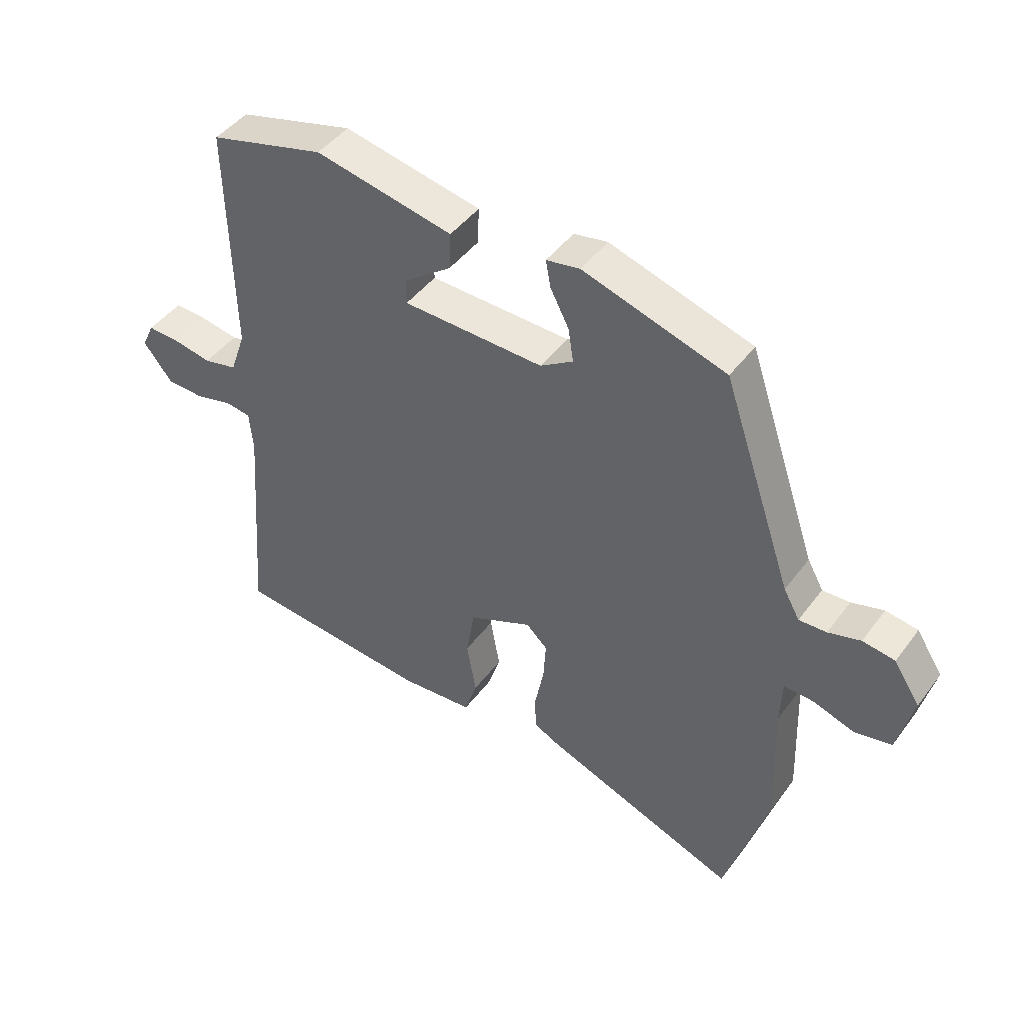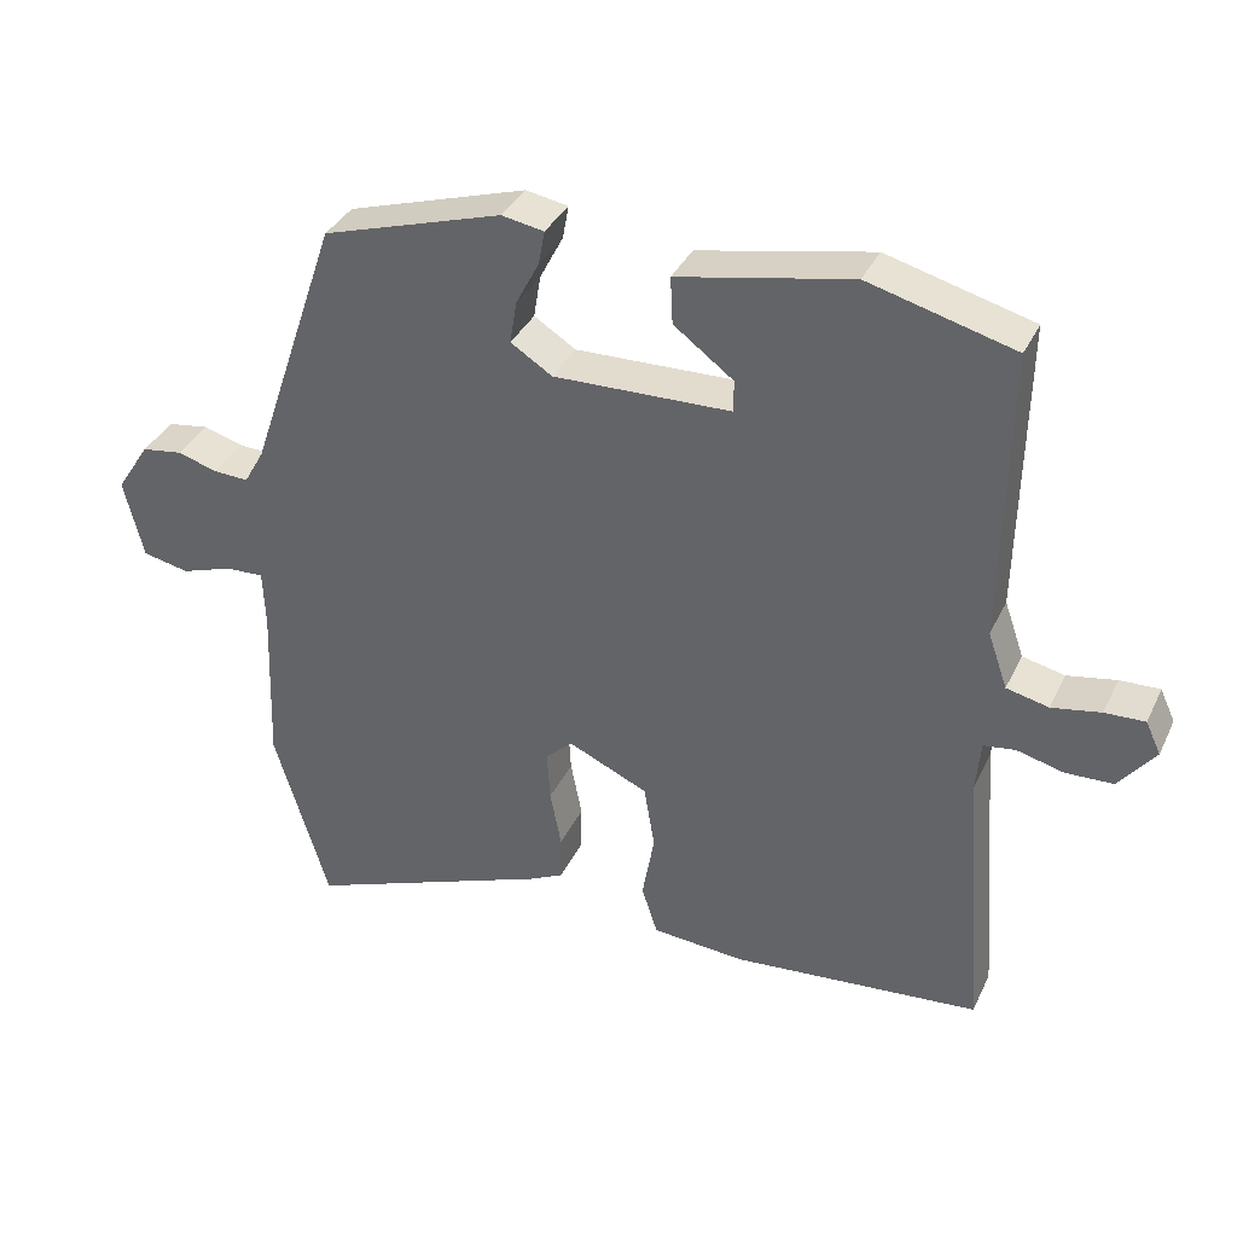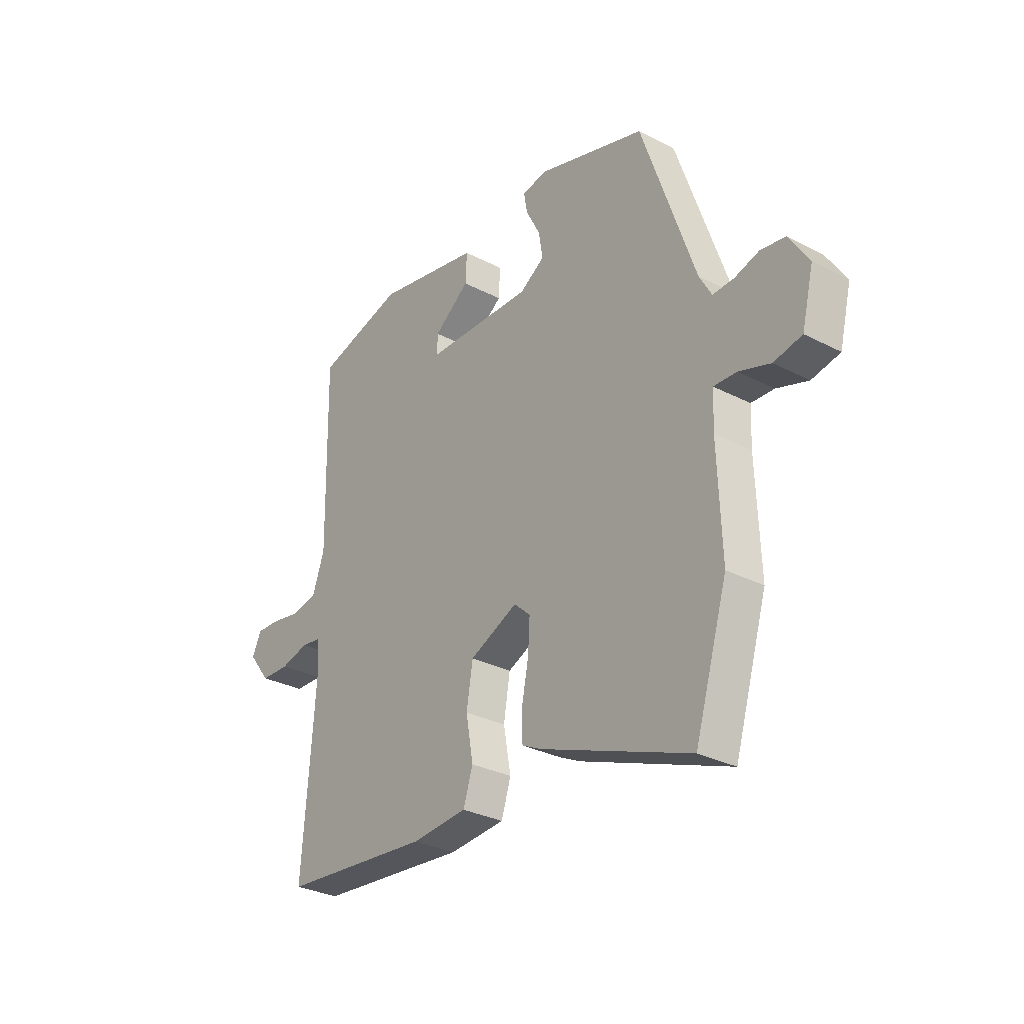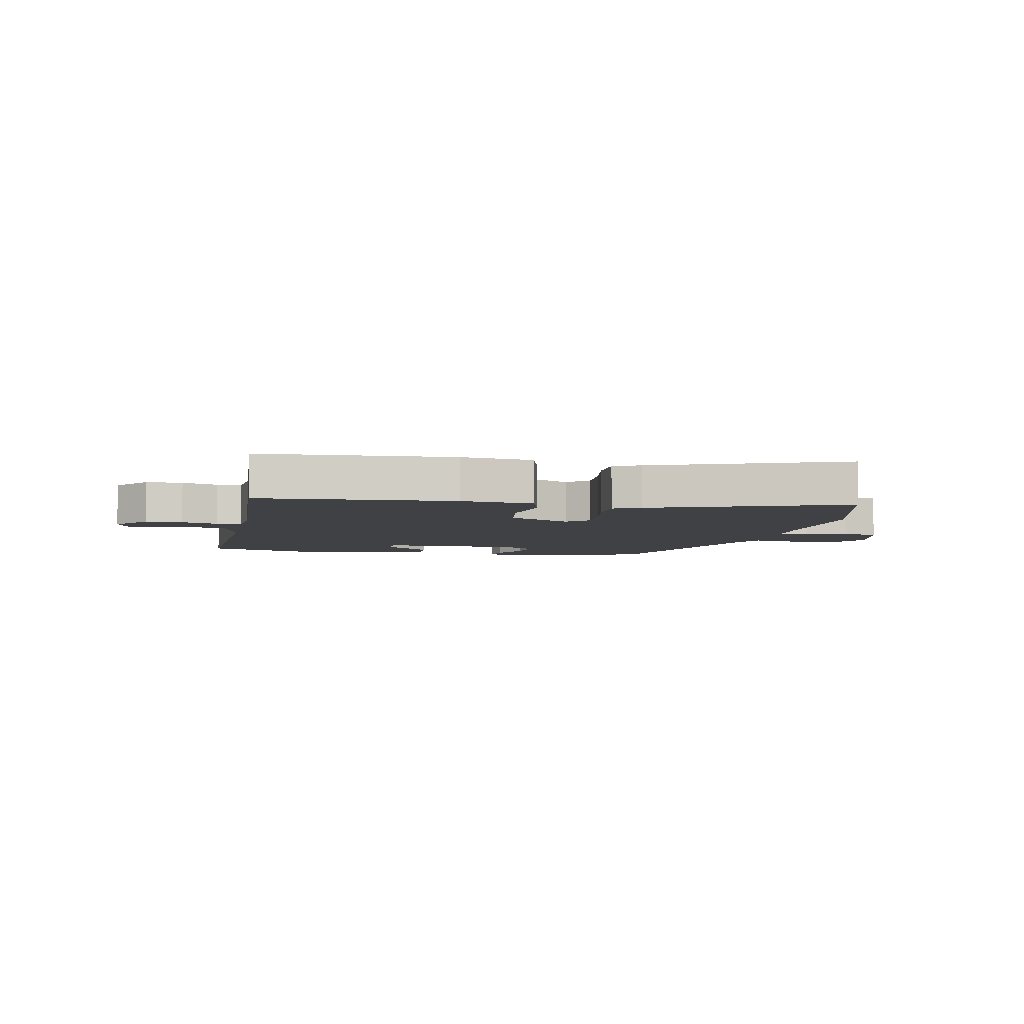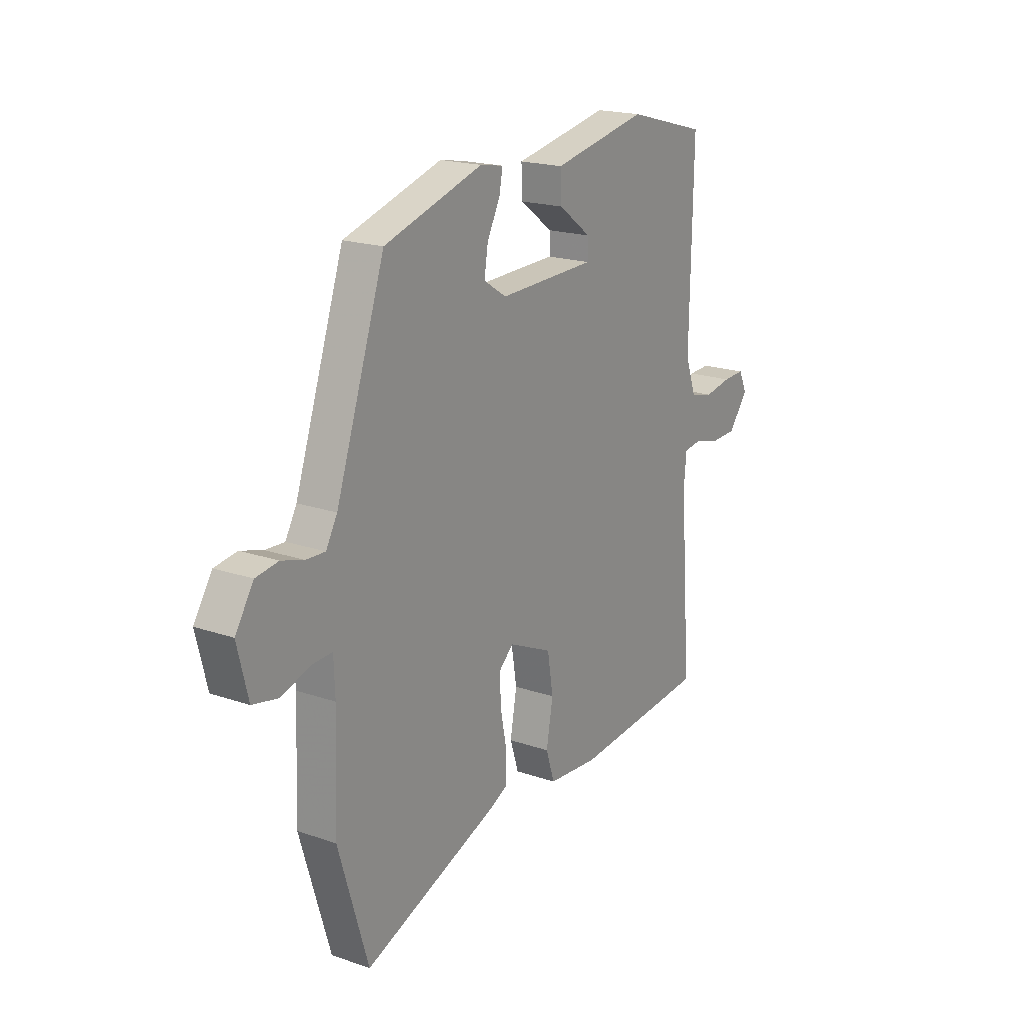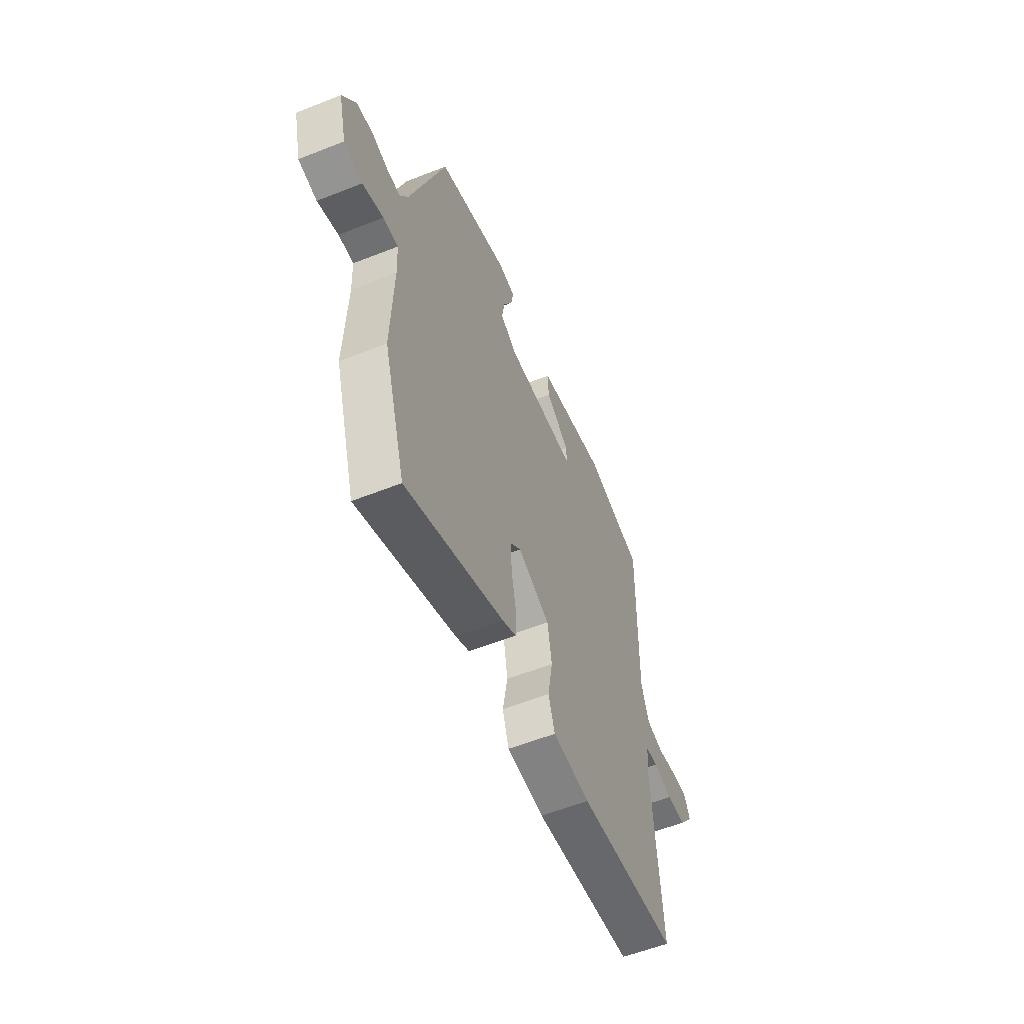
<metadata>
{"format":"obj","ext":"obj","renderer":"f3d","projection":"perspective","resolution":1024,"background":"white","views":[{"elev":45.0,"azim":-145.8,"up":"+Z"},{"elev":35.7,"azim":23.0,"up":"+Z"},{"elev":-30.3,"azim":-127.0,"up":"+Z"},{"elev":-5.7,"azim":167.5,"up":"+Y"},{"elev":19.3,"azim":-57.1,"up":"+Z"},{"elev":-56.8,"azim":-67.5,"up":"+Z"}]}
</metadata>
<code>
v 0.5 0.07 -0.499
v 0.171 0.07 -0.528
v 0.048 0.07 -0.518
v 0.027 0.07 -0.453
v 0.043 0.07 -0.363
v 0.029 0.07 -0.278
v -0.077 0.07 -0.23
v -0.113 0.07 -0.263
v -0.109 0.07 -0.33
v -0.094 0.07 -0.406
v -0.095 0.07 -0.467
v -0.14 0.07 -0.489
v -0.466 0.07 -0.613
v -0.538 0.07 -0.375
v -0.53 0.07 -0.158
v -0.533 0.07 -0.082
v -0.583 0.07 -0.084
v -0.652 0.07 -0.107
v -0.714 0.07 -0.094
v -0.74 0.07 0.011
v -0.696 0.07 0.079
v -0.642 0.07 0.087
v -0.588 0.07 0.071
v -0.542 0.07 0.069
v -0.515 0.07 0.117
v -0.397 0.07 0.463
v -0.159 0.07 0.536
v -0.103 0.07 0.526
v -0.111 0.07 0.482
v -0.142 0.07 0.422
v -0.151 0.07 0.366
v -0.096 0.07 0.331
v 0.139 0.07 0.337
v 0.139 0.07 0.379
v 0.06 0.07 0.438
v 0.057 0.07 0.5
v 0.287 0.07 0.546
v 0.48 0.07 0.494
v 0.473 0.07 0.107
v 0.499 0.07 0.033
v 0.555 0.07 0.02
v 0.62 0.07 0.032
v 0.673 0.07 0.034
v 0.693 0.07 -0.009
v 0.645 0.07 -0.07
v 0.582 0.07 -0.072
v 0.52 0.07 -0.056
v 0.478 0.07 -0.062
v 0.472 0.07 -0.129
v 0.5 0 -0.499
v 0.171 0 -0.528
v 0.048 0 -0.518
v 0.027 0 -0.453
v 0.043 0 -0.363
v 0.029 0 -0.278
v -0.077 0 -0.23
v -0.113 0 -0.263
v -0.109 0 -0.33
v -0.094 0 -0.406
v -0.095 0 -0.467
v -0.14 0 -0.489
v -0.466 0 -0.613
v -0.538 0 -0.375
v -0.53 0 -0.158
v -0.533 0 -0.082
v -0.583 0 -0.084
v -0.652 0 -0.107
v -0.714 0 -0.094
v -0.74 0 0.011
v -0.696 0 0.079
v -0.642 0 0.087
v -0.588 0 0.071
v -0.542 0 0.069
v -0.515 0 0.117
v -0.397 0 0.463
v -0.159 0 0.536
v -0.103 0 0.526
v -0.111 0 0.482
v -0.142 0 0.422
v -0.151 0 0.366
v -0.096 0 0.331
v 0.139 0 0.337
v 0.139 0 0.379
v 0.06 0 0.438
v 0.057 0 0.5
v 0.287 0 0.546
v 0.48 0 0.494
v 0.473 0 0.107
v 0.499 0 0.033
v 0.555 0 0.02
v 0.62 0 0.032
v 0.673 0 0.034
v 0.693 0 -0.009
v 0.645 0 -0.07
v 0.582 0 -0.072
v 0.52 0 -0.056
v 0.478 0 -0.062
v 0.472 0 -0.129
f 44 45 46 47
f 44 47 48
f 41 42 43 44
f 41 44 48
f 40 41 48
f 39 40 48
f 36 37 38 39
f 34 35 36
f 34 36 39 48
f 27 28 29 30
f 25 26 27 30
f 24 25 30 31
f 20 21 22 23
f 20 23 24
f 17 18 19 20
f 16 17 20 24
f 12 13 14 15
f 12 15 16
f 9 10 11 12
f 8 9 12 16
f 7 8 16 24
f 2 3 4 5
f 49 1 2 5
f 49 5 6
f 33 34 48 49
f 32 33 49 6
f 24 31 32
f 6 7 24 32
f 96 95 94 93
f 97 96 93
f 93 92 91 90
f 97 93 90
f 97 90 89
f 97 89 88
f 88 87 86 85
f 85 84 83
f 97 88 85 83
f 79 78 77 76
f 79 76 75 74
f 80 79 74 73
f 72 71 70 69
f 73 72 69
f 69 68 67 66
f 73 69 66 65
f 64 63 62 61
f 65 64 61
f 61 60 59 58
f 65 61 58 57
f 73 65 57 56
f 54 53 52 51
f 54 51 50 98
f 55 54 98
f 98 97 83 82
f 55 98 82 81
f 81 80 73
f 81 73 56 55
f 1 50 51 2
f 2 51 52 3
f 3 52 53 4
f 4 53 54 5
f 5 54 55 6
f 6 55 56 7
f 7 56 57 8
f 8 57 58 9
f 9 58 59 10
f 10 59 60 11
f 11 60 61 12
f 12 61 62 13
f 13 62 63 14
f 14 63 64 15
f 15 64 65 16
f 16 65 66 17
f 17 66 67 18
f 18 67 68 19
f 19 68 69 20
f 20 69 70 21
f 21 70 71 22
f 22 71 72 23
f 23 72 73 24
f 24 73 74 25
f 25 74 75 26
f 26 75 76 27
f 27 76 77 28
f 28 77 78 29
f 29 78 79 30
f 30 79 80 31
f 31 80 81 32
f 32 81 82 33
f 33 82 83 34
f 34 83 84 35
f 35 84 85 36
f 36 85 86 37
f 37 86 87 38
f 38 87 88 39
f 39 88 89 40
f 40 89 90 41
f 41 90 91 42
f 42 91 92 43
f 43 92 93 44
f 44 93 94 45
f 45 94 95 46
f 46 95 96 47
f 47 96 97 48
f 48 97 98 49
f 49 98 50 1

</code>
